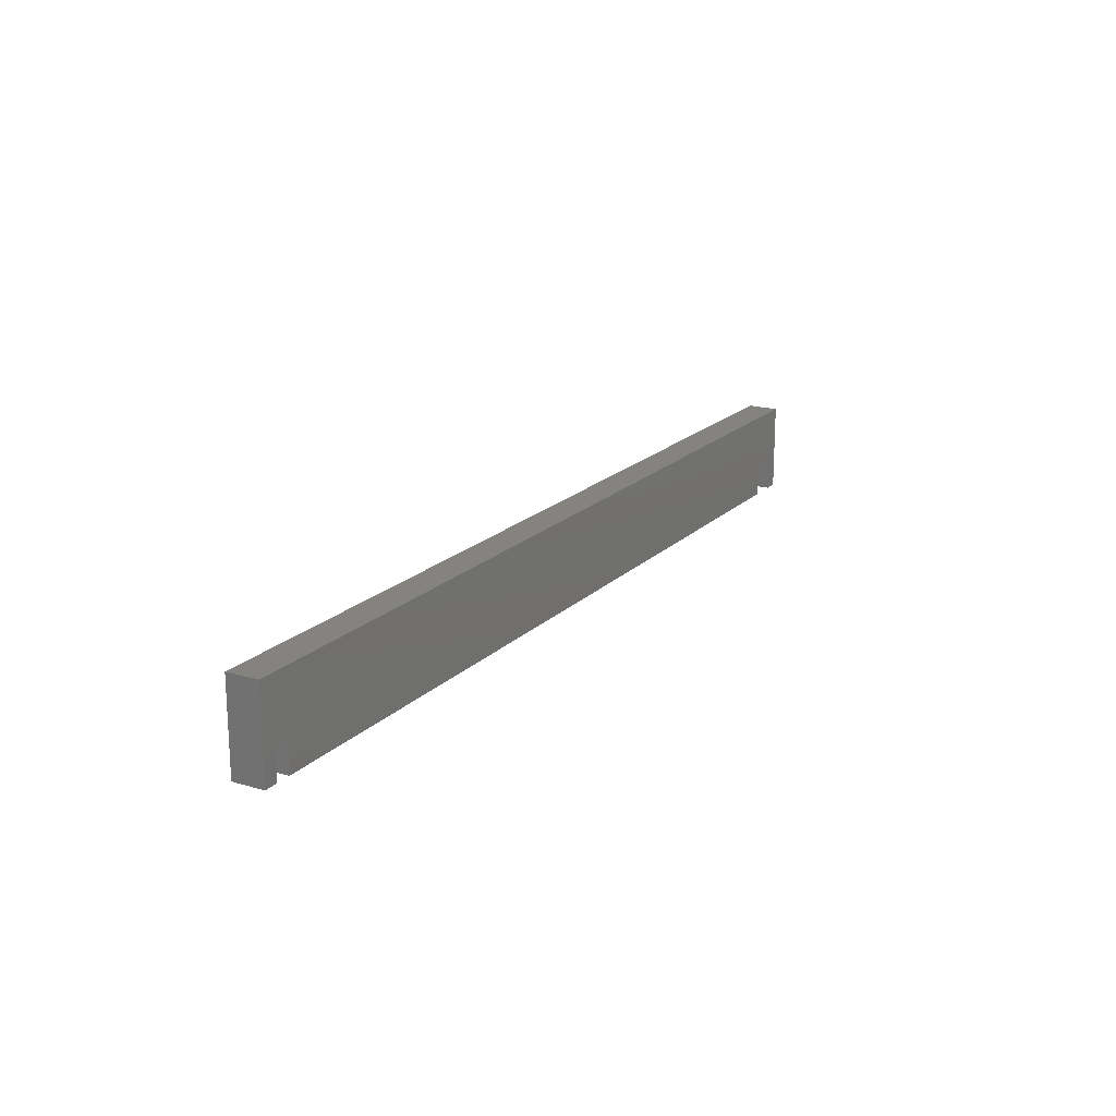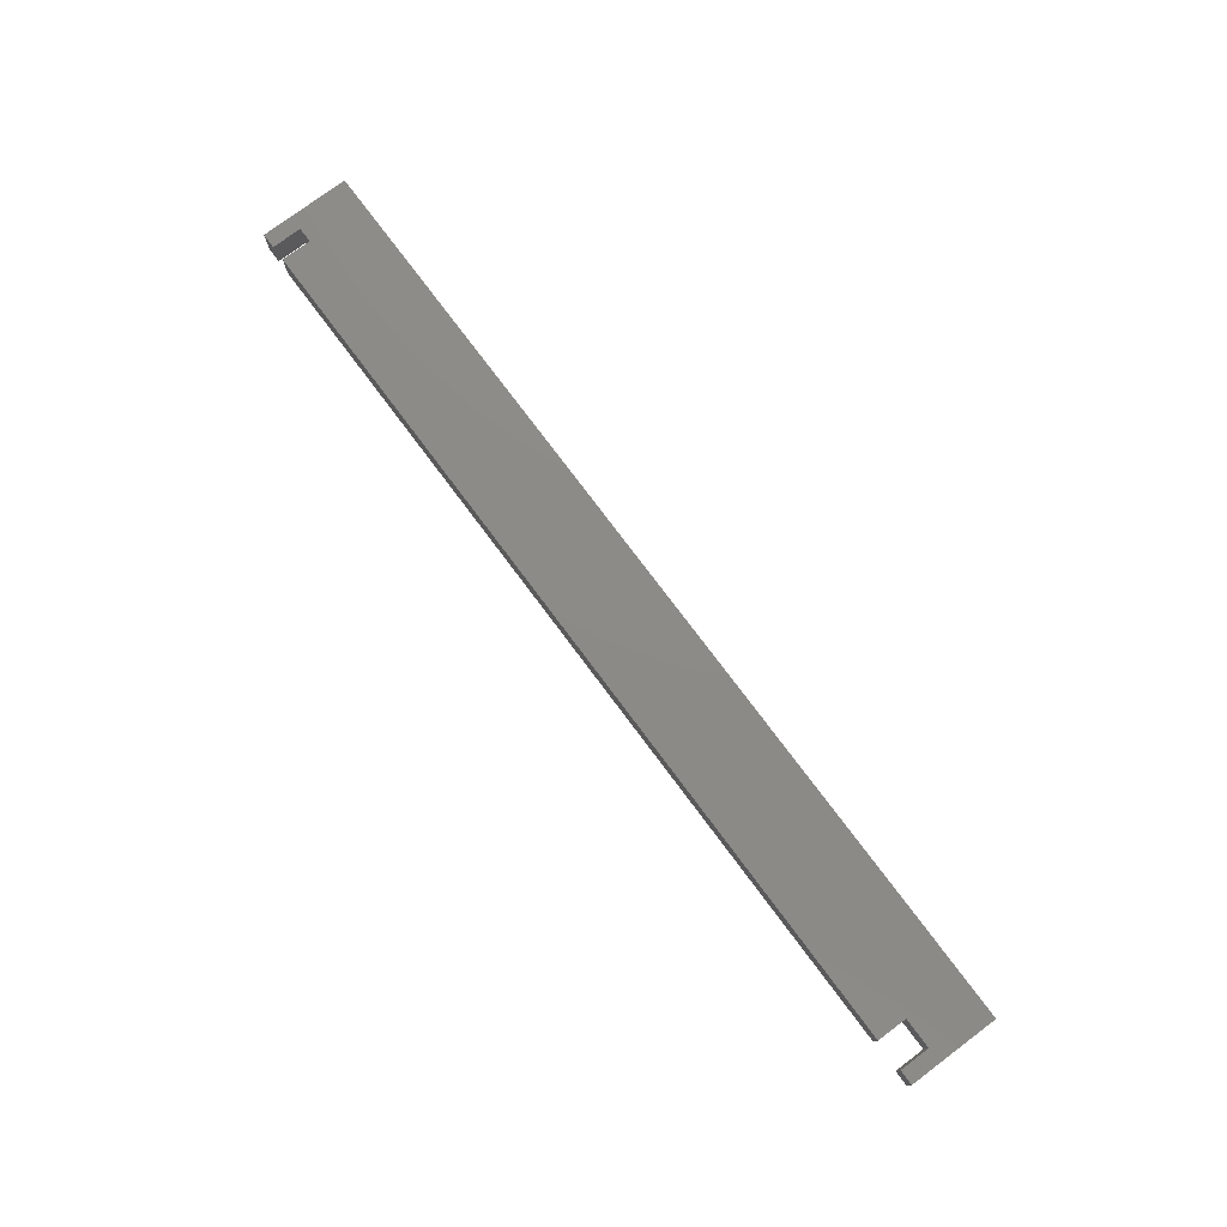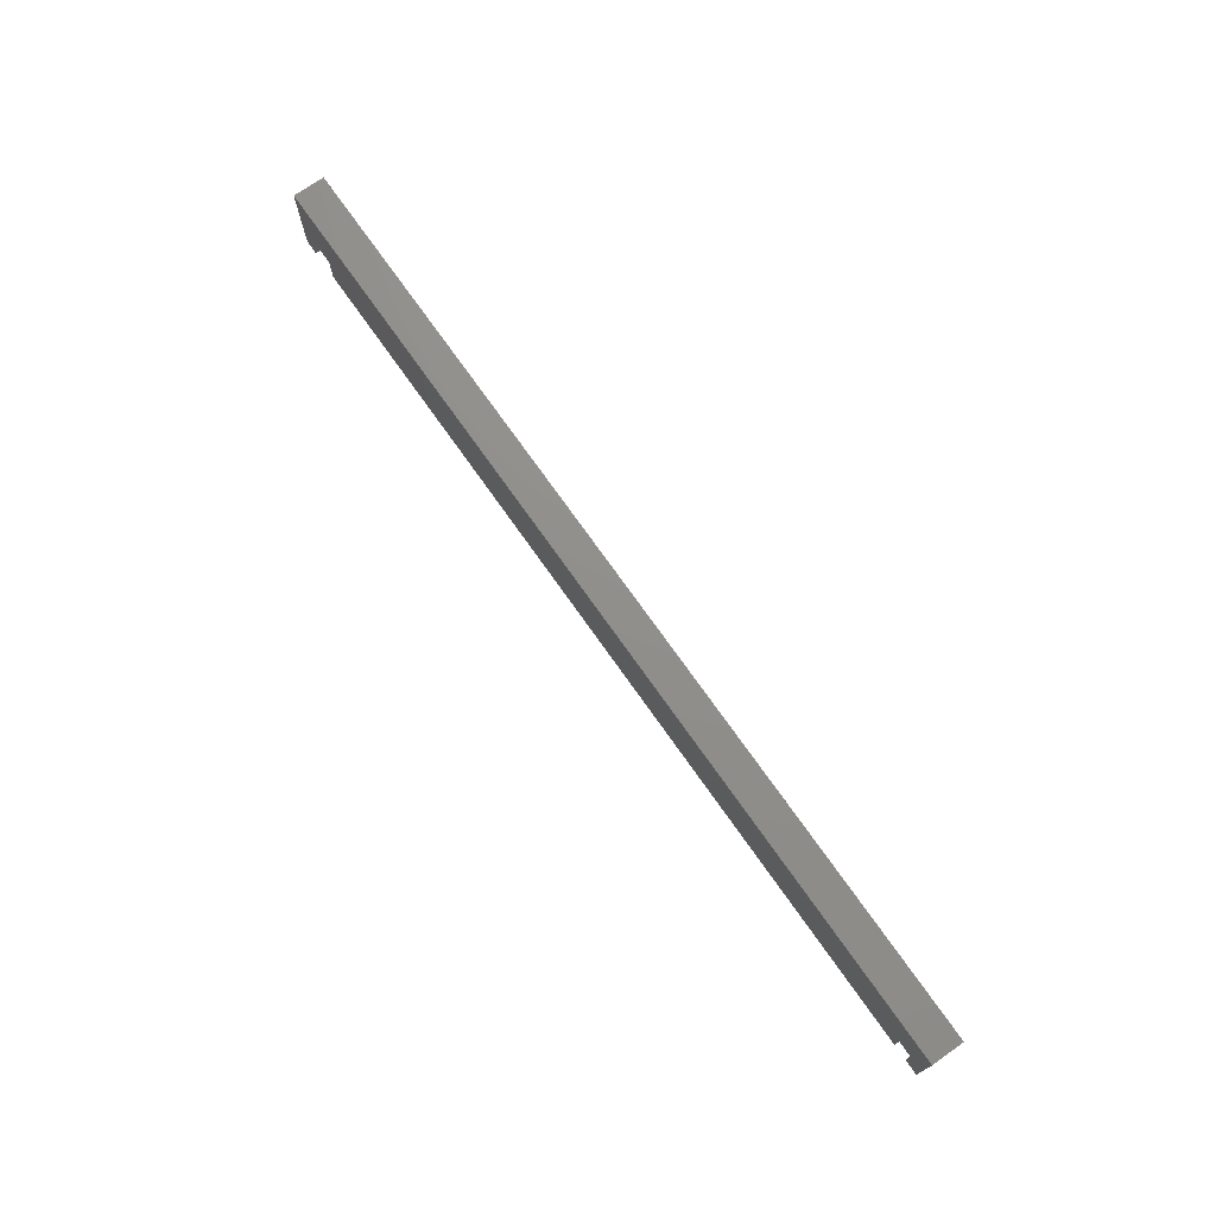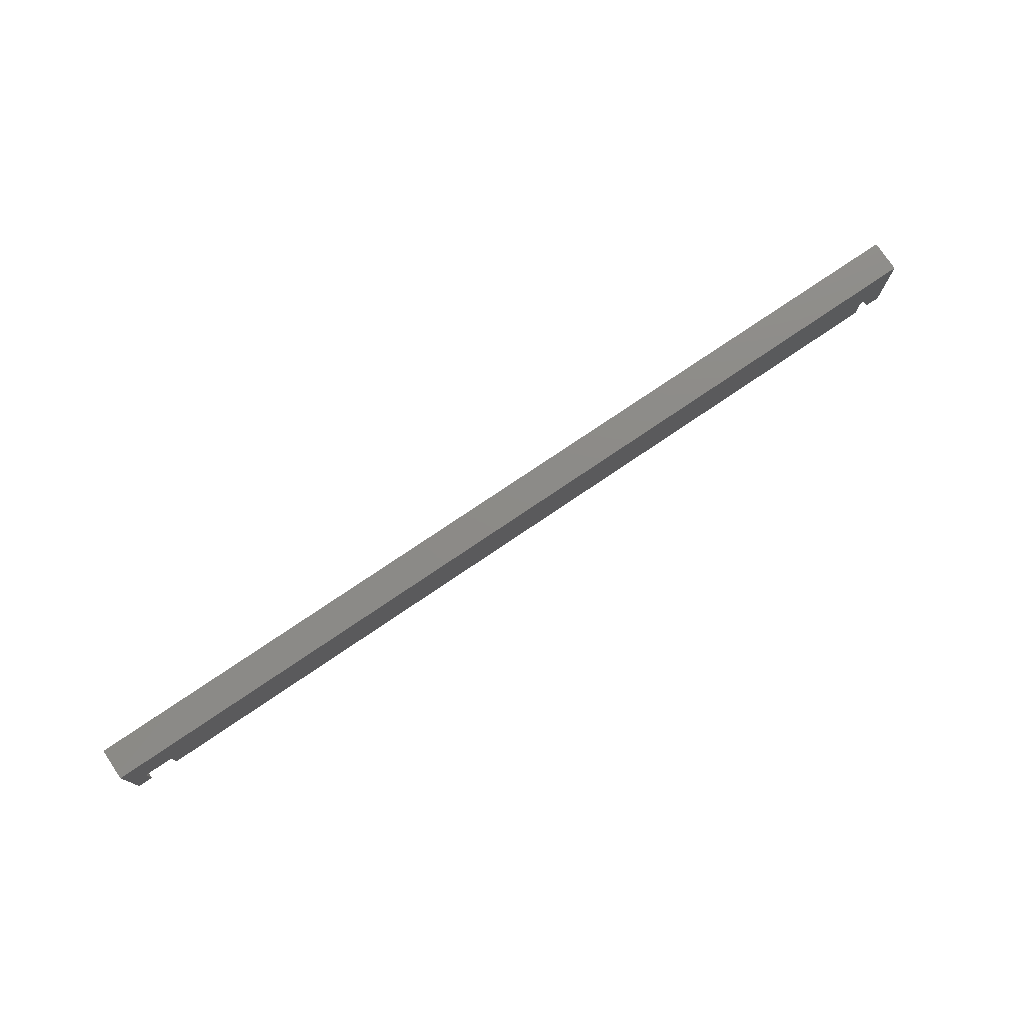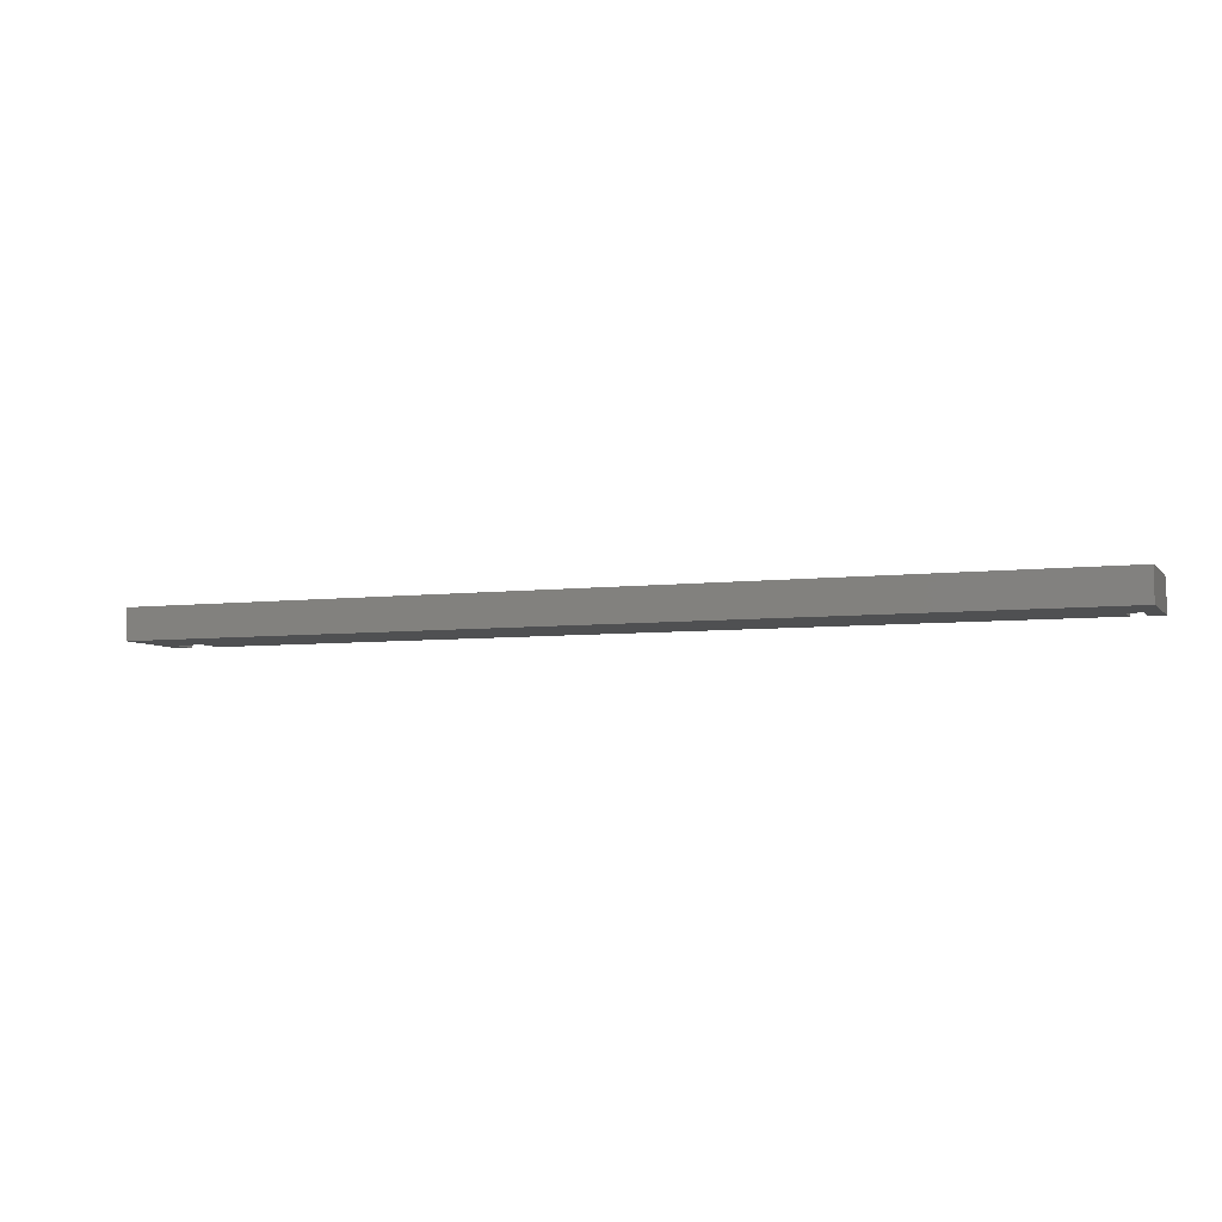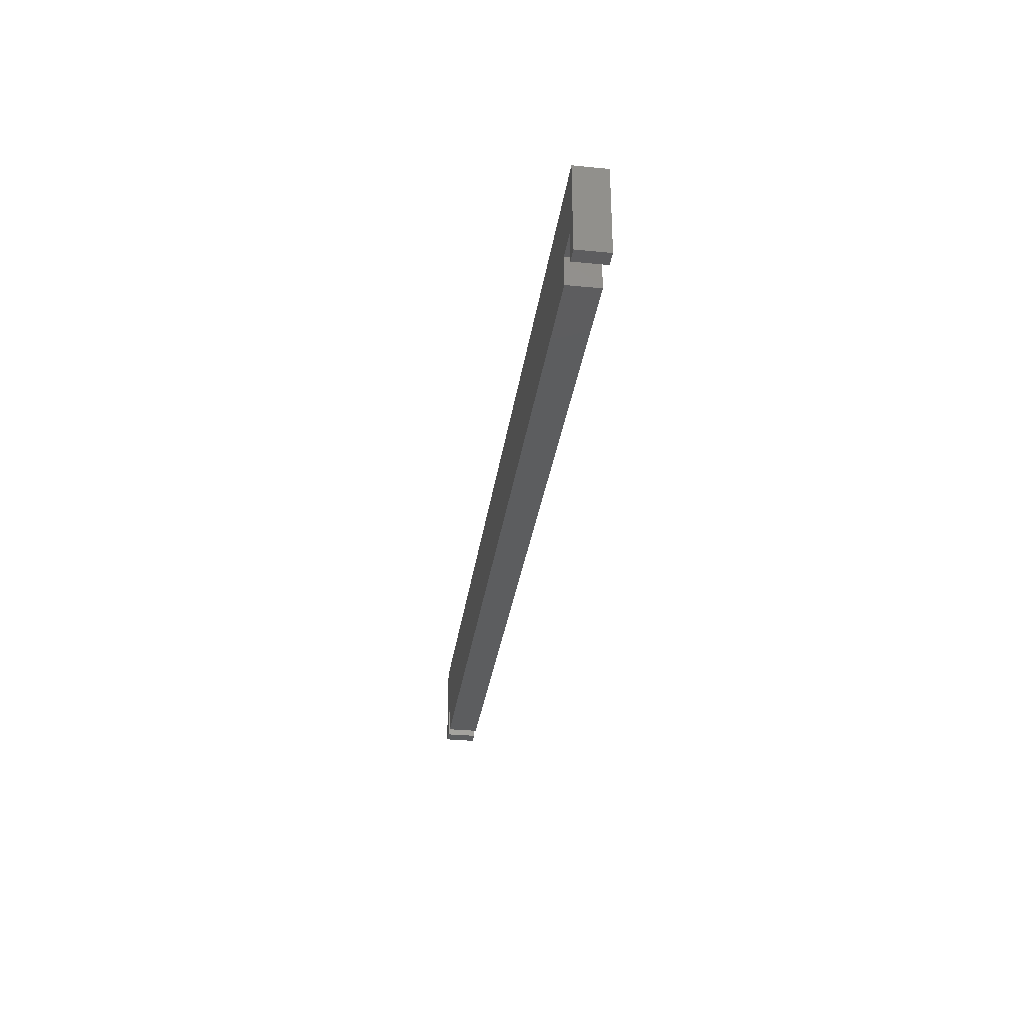
<metadata>
{"format":"stl","ext":"stl","renderer":"f3d","projection":"perspective","resolution":1024,"background":"white","views":[{"elev":18.5,"azim":-60.2,"up":"+Y"},{"elev":76.5,"azim":53.2,"up":"+Z"},{"elev":72.8,"azim":-125.1,"up":"+Y"},{"elev":76.5,"azim":145.9,"up":"+Y"},{"elev":-5.7,"azim":-159.2,"up":"+Z"},{"elev":-31.8,"azim":82.1,"up":"+Y"}]}
</metadata>
<code>
# stl→obj: 36 verts, 68 faces
v 0.003704 -0.1392 -0.01587
v -0.01111 -0.1392 6e-08
v -0.01111 -0.1392 -0.01587
v 0.003704 -0.1392 6e-08
v -0.01111 -0.05026 6e-08
v -0.01111 -0.05026 -0.01587
v 0.003704 -0.1095 -0.01587
v 0.003704 -0.1095 6e-08
v -0.01111 -0.1392 -0.03175
v 0.003704 -0.1392 -0.03175
v 0.01852 -0.1095 6e-08
v 0.8778 -0.1095 6e-08
v 0.01852 -0.1392 6e-08
v 0.8778 -0.1392 6e-08
v 0.9074 -0.1095 6e-08
v 0.9074 -0.1392 6e-08
v 0.9222 -0.1392 6e-08
v 0.9222 -0.05026 6e-08
v 0.9222 -0.05026 -0.01587
v -0.01111 -0.05026 -0.03175
v 0.01852 -0.1095 -0.01587
v 0.003704 -0.1095 -0.03175
v 0.01852 -0.1095 -0.03175
v 0.8778 -0.1095 -0.03175
v 0.01852 -0.1392 -0.03175
v 0.8778 -0.1392 -0.03175
v 0.9074 -0.1095 -0.03175
v 0.9222 -0.1392 -0.03175
v 0.9074 -0.1392 -0.03175
v 0.9222 -0.05026 -0.03175
v 0.01852 -0.1392 -0.01587
v 0.8778 -0.1392 -0.01587
v 0.8778 -0.1095 -0.01587
v 0.9074 -0.1095 -0.01587
v 0.9074 -0.1392 -0.01587
v 0.9222 -0.1392 -0.01587
f 1 2 3
f 1 4 2
f 3 5 6
f 3 2 5
f 7 4 1
f 7 8 4
f 1 3 9
f 1 9 10
f 8 2 4
f 5 8 11
f 5 2 8
f 12 11 13
f 12 13 14
f 12 5 11
f 15 16 17
f 18 12 15
f 18 5 12
f 18 15 17
f 6 18 19
f 6 5 18
f 3 6 20
f 3 20 9
f 21 8 7
f 21 11 8
f 7 1 10
f 7 10 22
f 22 10 9
f 20 23 22
f 20 22 9
f 24 25 23
f 24 26 25
f 24 23 20
f 27 28 29
f 30 27 24
f 30 24 20
f 30 28 27
f 31 11 21
f 31 13 11
f 32 13 31
f 32 14 13
f 33 14 32
f 33 12 14
f 34 12 33
f 34 15 12
f 35 15 34
f 35 16 15
f 36 16 35
f 36 17 16
f 19 17 36
f 19 18 17
f 6 19 30
f 6 30 20
f 21 7 22
f 21 22 23
f 31 21 23
f 31 23 25
f 32 31 25
f 32 25 26
f 33 32 26
f 33 26 24
f 34 33 24
f 34 24 27
f 35 34 27
f 35 27 29
f 36 35 29
f 36 29 28
f 19 36 28
f 19 28 30

</code>
